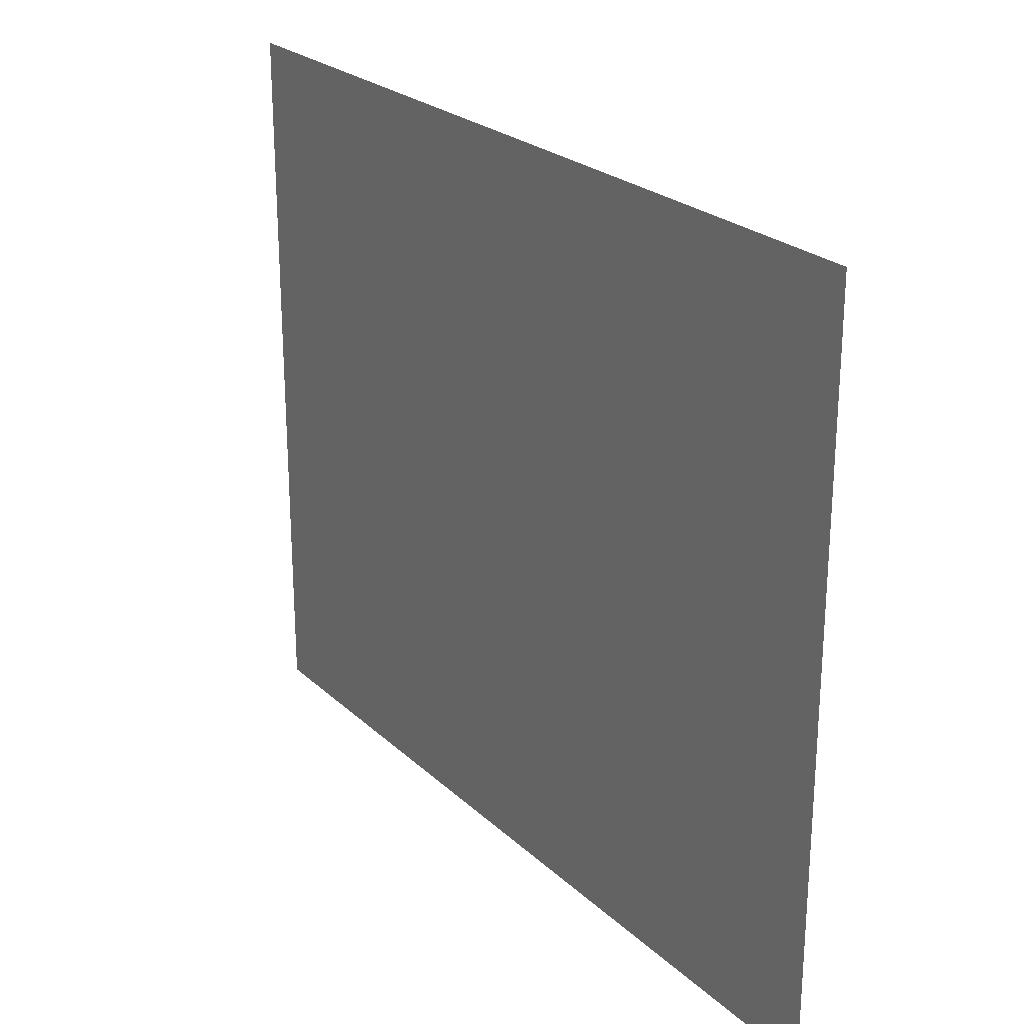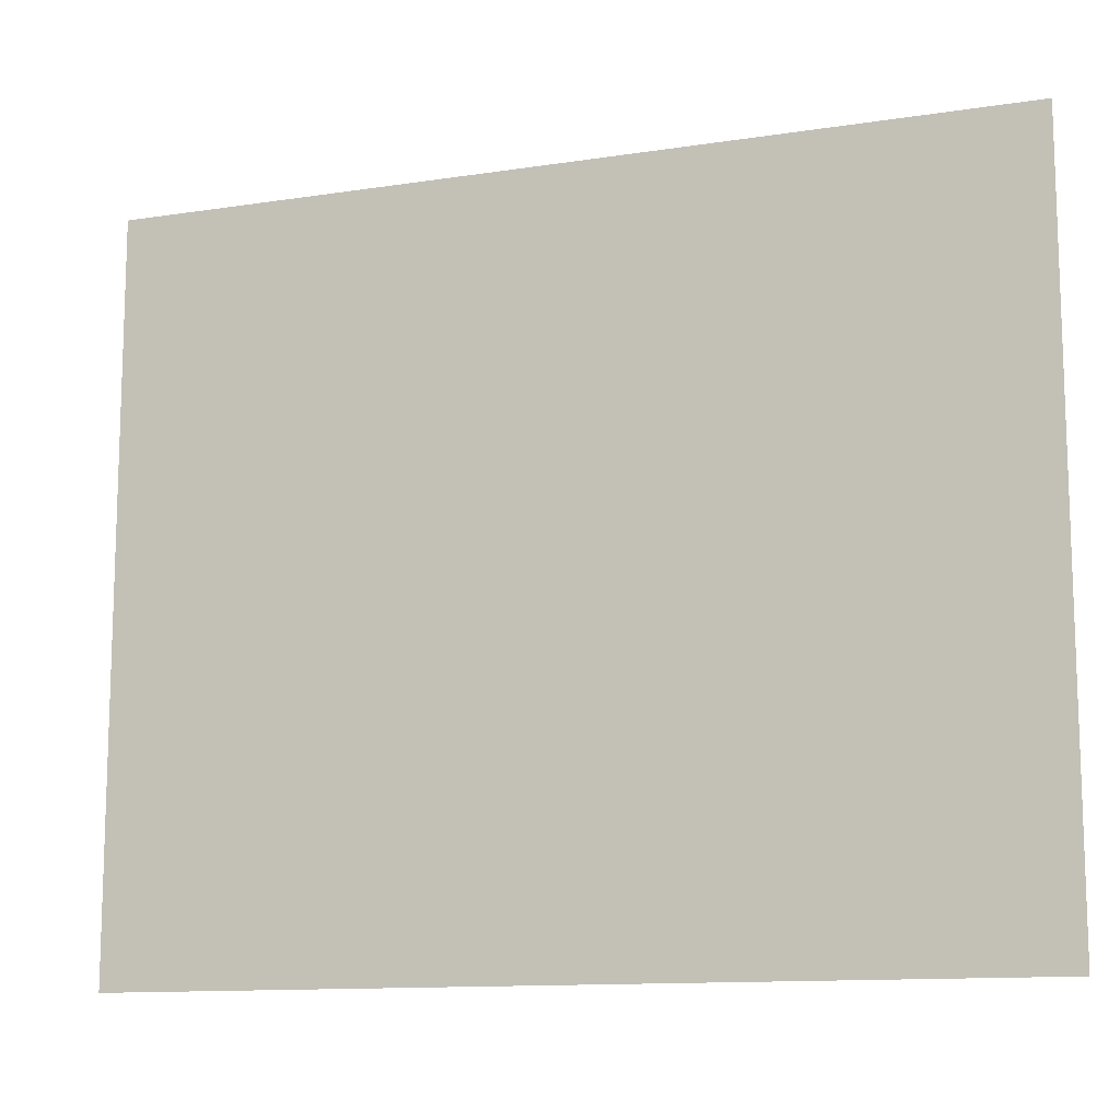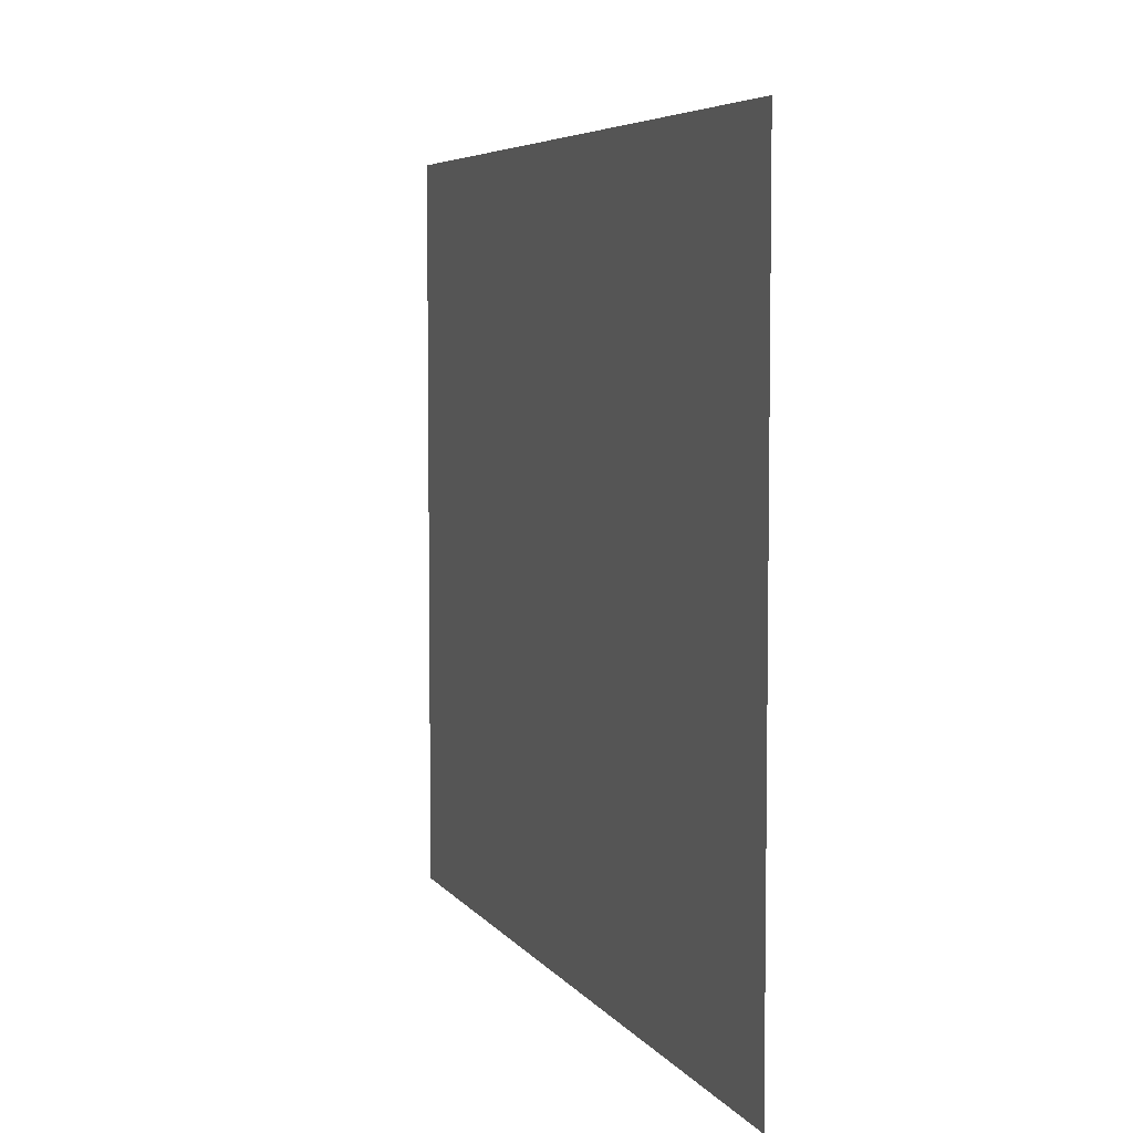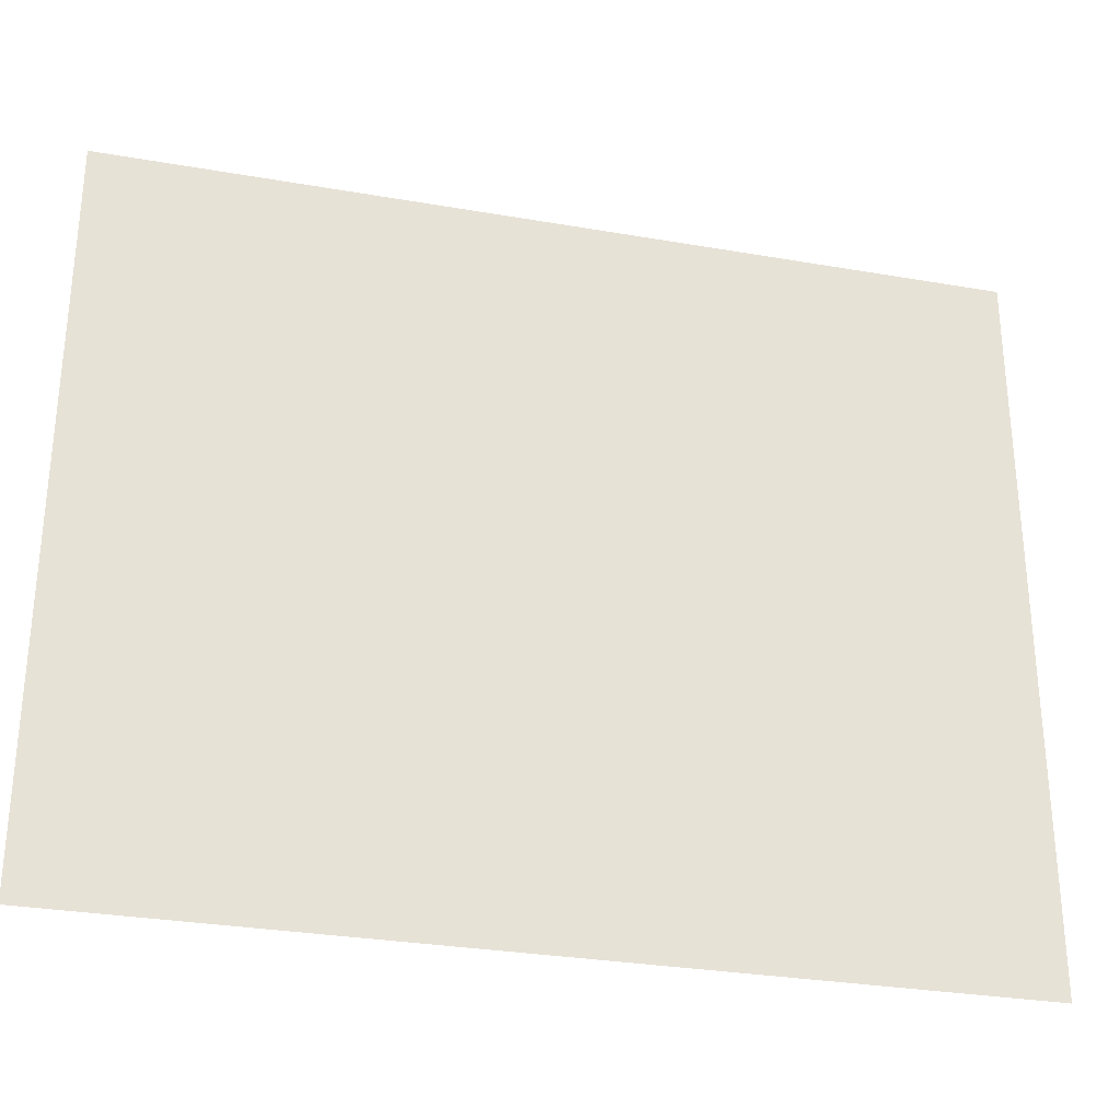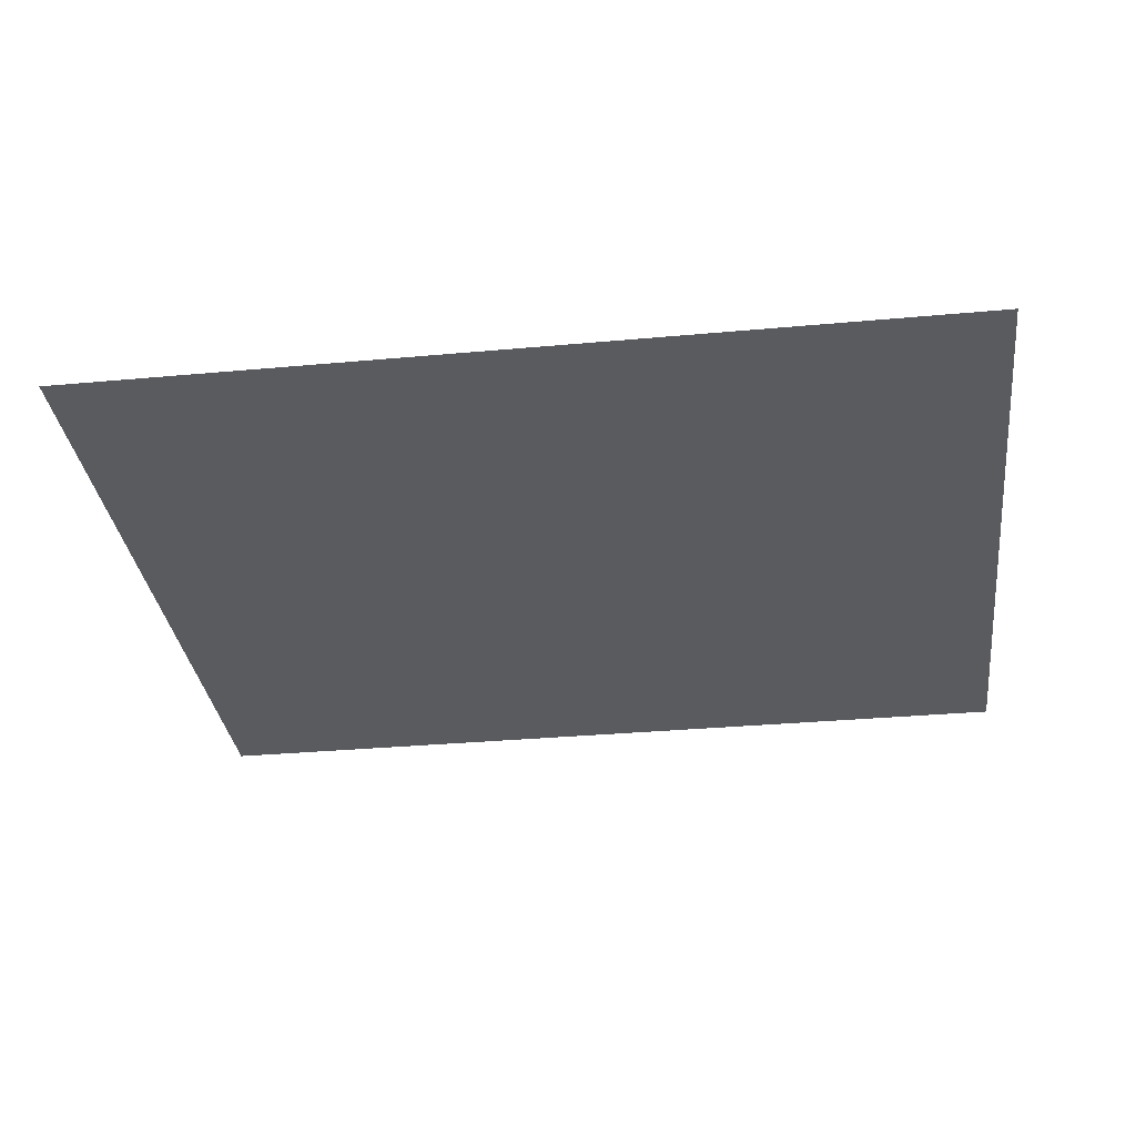
<metadata>
{"format":"obj","ext":"obj","renderer":"f3d","projection":"perspective","resolution":1024,"background":"white","views":[{"elev":24.4,"azim":-124.4,"up":"+Y"},{"elev":-12.1,"azim":-159.9,"up":"+Y"},{"elev":5.6,"azim":-108.6,"up":"+Y"},{"elev":-30.0,"azim":-14.2,"up":"+Y"},{"elev":-32.7,"azim":7.2,"up":"+Z"}]}
</metadata>
<code>
v -57 -5 0
v -59.27 -5 0
v -59.27 -3.12 0
v -57 -3.12 0
g Puzzle3_mesh_0093
f 1 2 3 4

</code>
